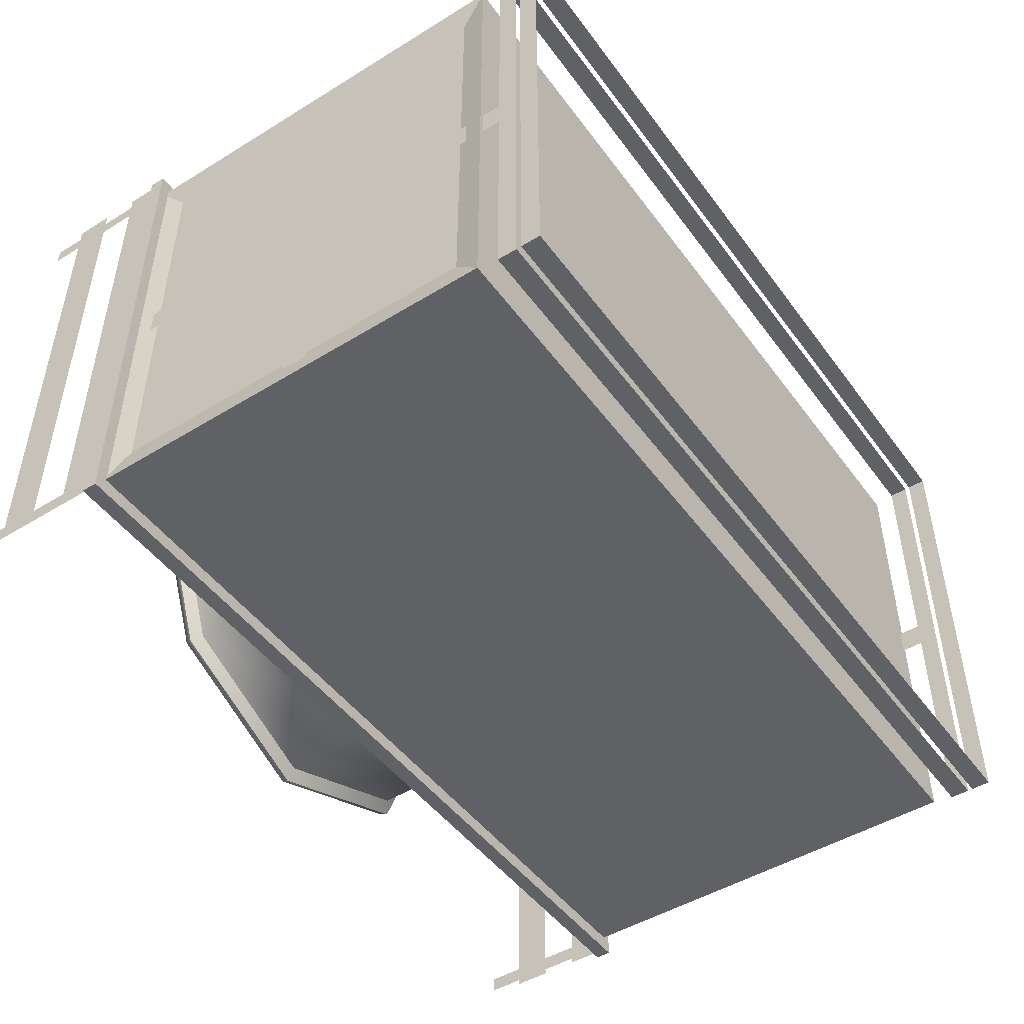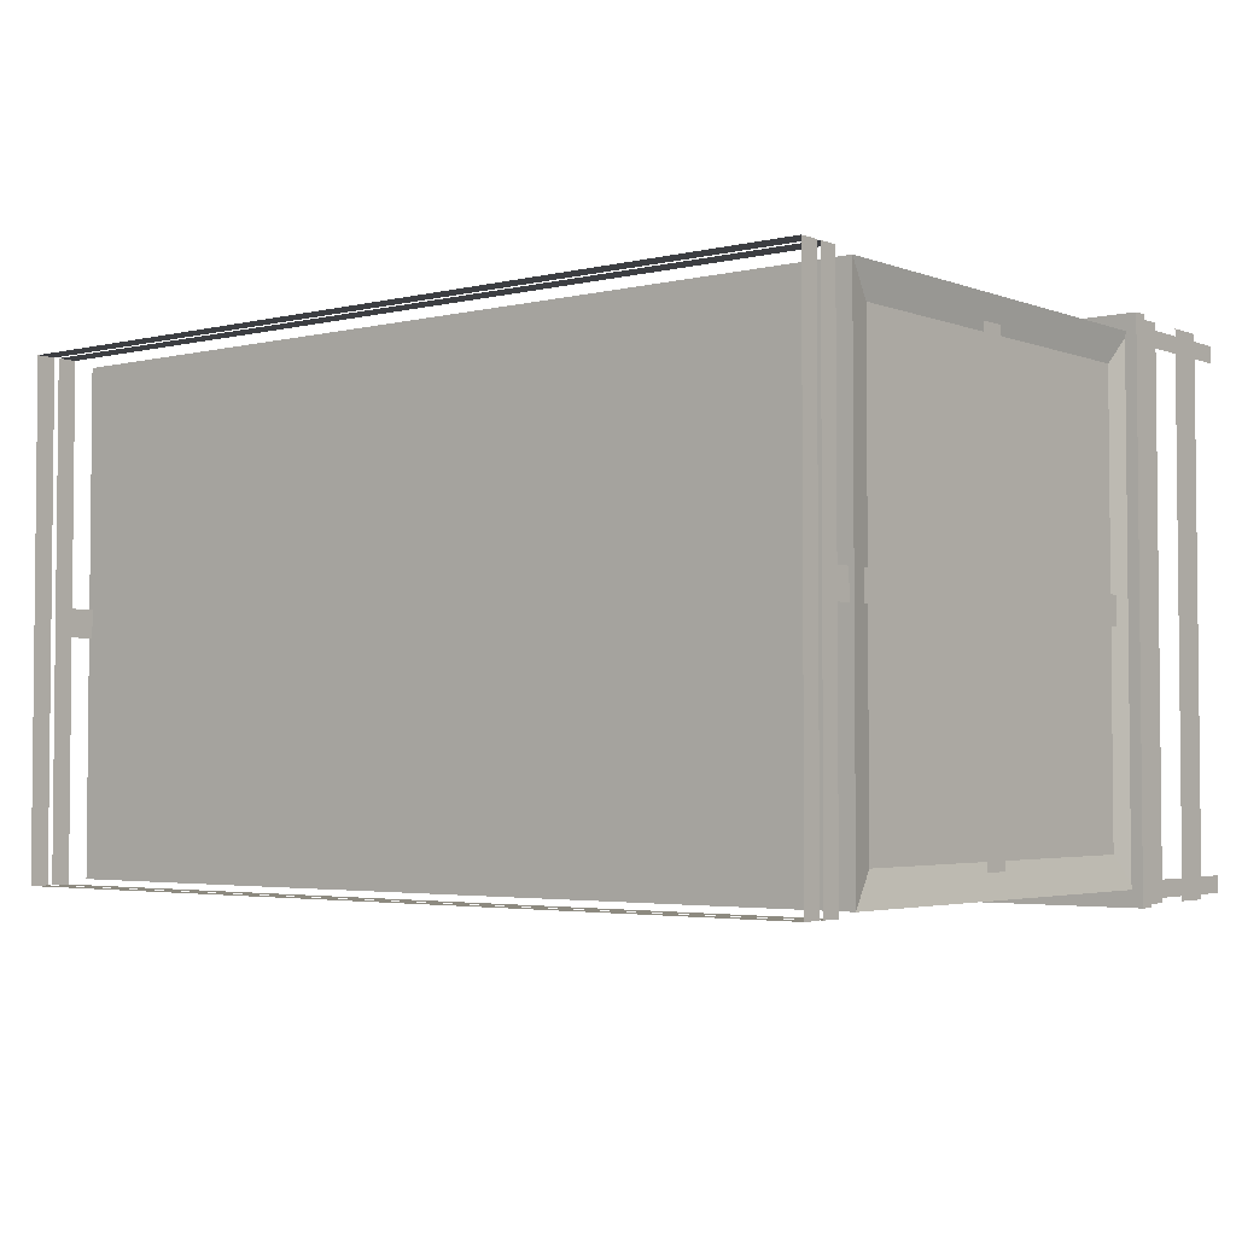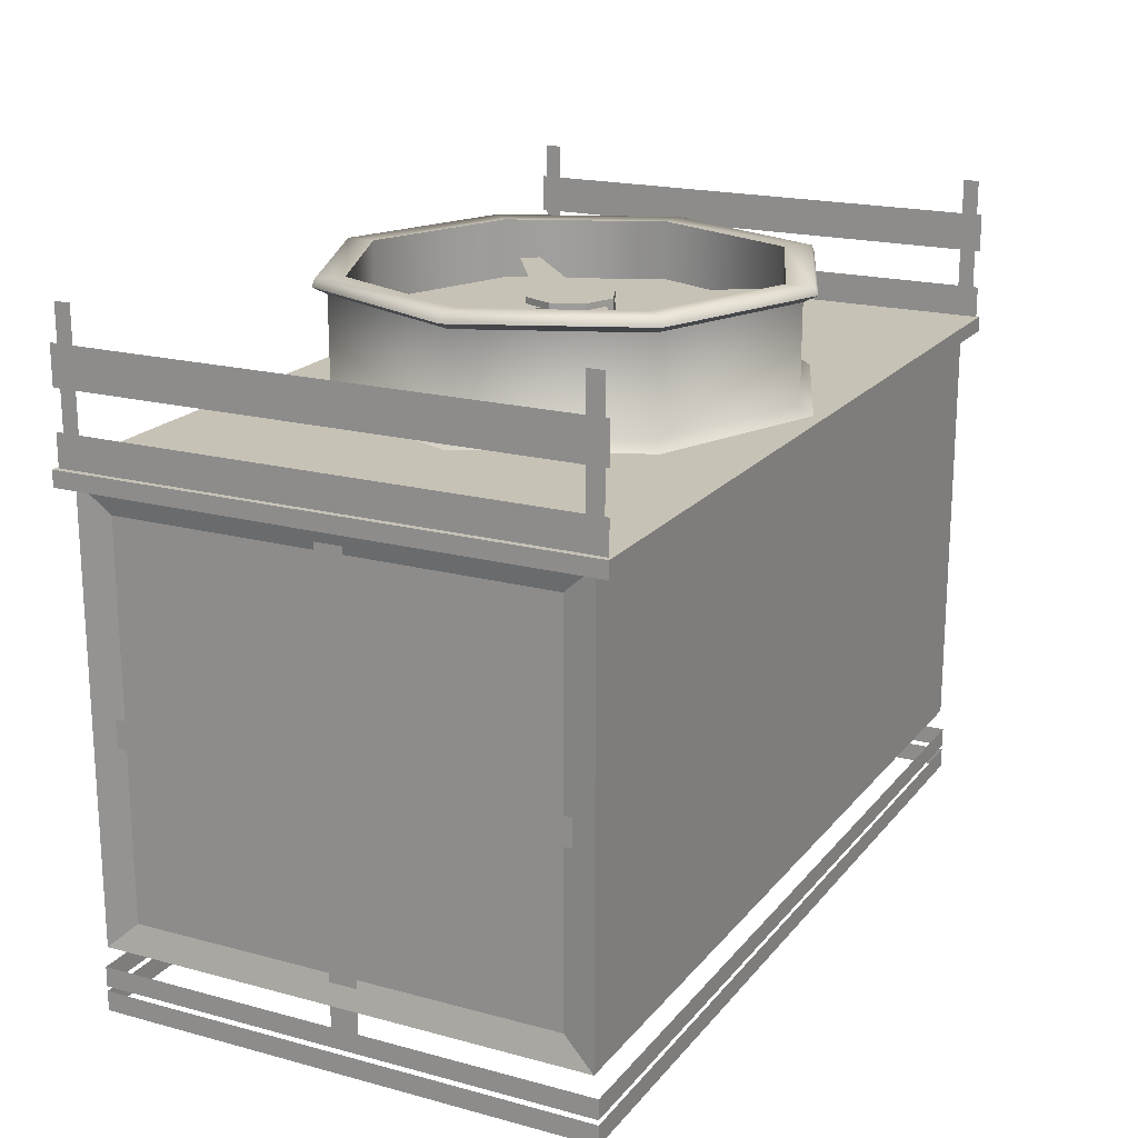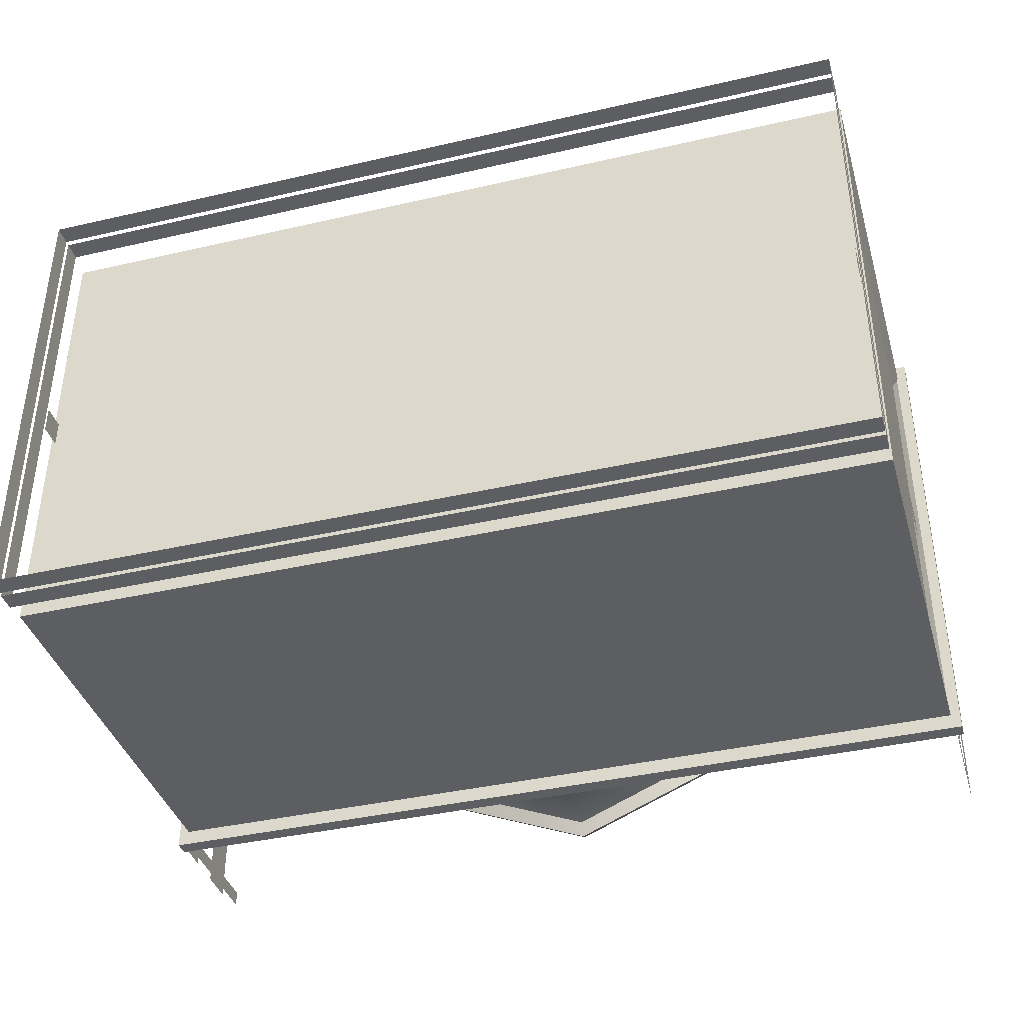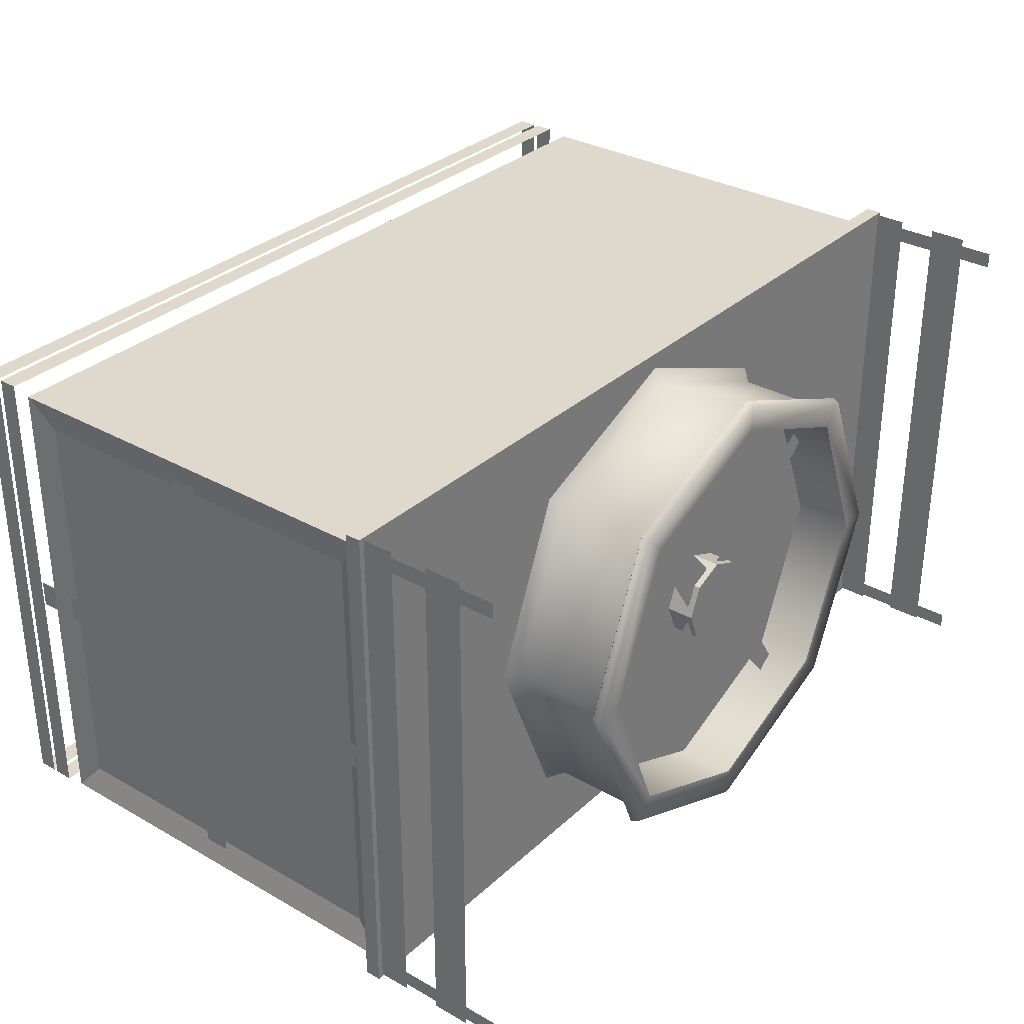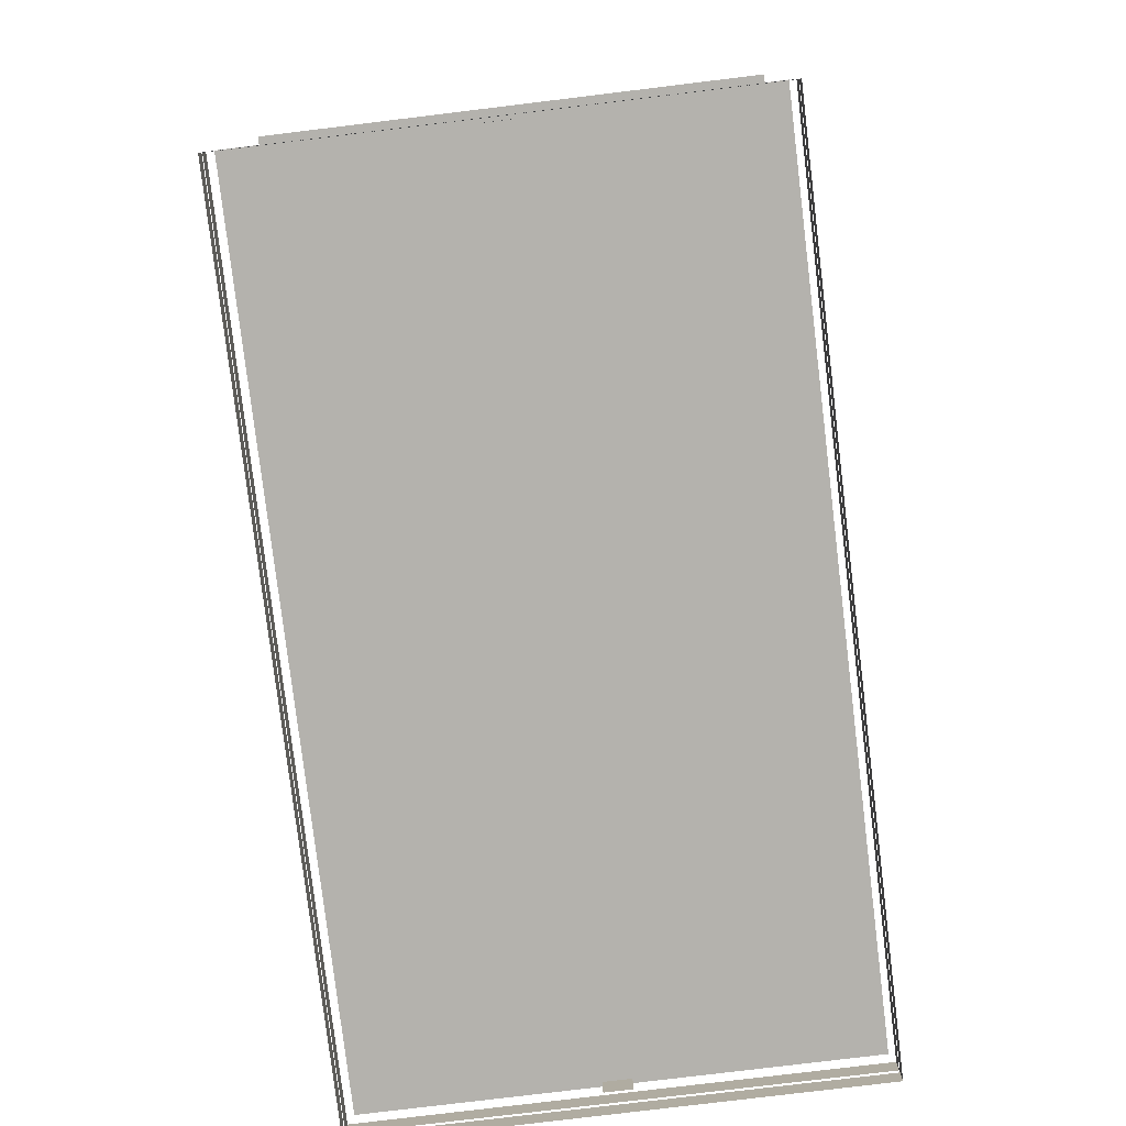
<metadata>
{"format":"obj","ext":"obj","renderer":"f3d","projection":"perspective","resolution":1024,"background":"white","views":[{"elev":-47.9,"azim":-55.4,"up":"+Z"},{"elev":-3.3,"azim":38.8,"up":"+Z"},{"elev":19.1,"azim":116.9,"up":"+Y"},{"elev":-39.3,"azim":16.0,"up":"+Z"},{"elev":31.9,"azim":128.5,"up":"+Z"},{"elev":-79.6,"azim":-83.1,"up":"+Y"}]}
</metadata>
<code>
o HVAC_Cube.001
v -1.825 2.05 1.065
v 1.83 2.05 1.065
v 1.83 2.05 -1.065
v -1.825 2.05 -1.065
v -1.825 1.985 1.065
v -1.825 1.985 -1.065
v 1.83 1.985 -1.065
v 1.83 1.985 1.065
v -0.1233 2.272 0.1176
v -0.1233 2.41 0.1176
v -0.176 2.41 -0.009723
v -0.176 2.272 -0.009723
v -0.1233 2.272 -0.1371
v -0.1233 2.41 -0.1371
v 0.004083 2.41 -0.1898
v 0.004083 2.272 -0.1898
v 0.1314 2.272 -0.1371
v 0.1314 2.41 -0.1371
v 0.1842 2.41 -0.009723
v 0.1842 2.272 -0.009723
v 0.1314 2.272 0.1176
v 0.1314 2.41 0.1176
v 0.004083 2.41 0.1704
v 0.004083 2.272 0.1704
v 0.004083 2.41 -0.009723
v 0.04391 2.384 0.1615
v 0.4817 2.384 0.6488
v 0.5464 2.384 0.5966
v 0.1753 2.384 0.0301
v -0.1671 2.384 0.0301
v -0.6544 2.384 0.4678
v -0.6022 2.384 0.5326
v -0.03574 2.384 0.1615
v 0.1753 2.384 -0.04955
v 0.6626 2.384 -0.4873
v 0.6104 2.384 -0.552
v 0.04391 2.384 -0.1809
v -0.03574 2.384 -0.1809
v -0.4735 2.384 -0.6682
v -0.5382 2.384 -0.616
v -0.1671 2.384 -0.04955
v 1.806 2.337 -1.055
v 1.806 2.494 -1.055
v 1.806 2.494 1.055
v 1.806 2.337 1.055
v 1.806 2.023 -1.055
v 1.806 2.18 -1.055
v 1.806 2.18 1.055
v 1.806 2.023 1.055
v -1.812 2.337 1.055
v -1.812 2.494 1.055
v -1.812 2.494 -1.055
v -1.812 2.337 -1.055
v -1.812 2.023 1.055
v -1.812 2.18 1.055
v -1.812 2.18 -1.055
v -1.812 2.023 -1.055
v 1.771 0.1116 -0.06529
v 1.771 2.036 -0.06529
v 1.771 2.036 0.04688
v 1.771 0.1116 0.04688
v 1.771 1.13 -0.9712
v 1.771 1.13 0.9528
v 1.771 1.017 0.9528
v 1.771 1.017 -0.9712
v -1.763 0.1116 -0.06529
v -1.763 0.1116 0.04688
v -1.763 2.036 0.04688
v -1.763 2.036 -0.06529
v -1.763 1.13 -0.9712
v -1.763 1.017 -0.9712
v -1.763 1.017 0.9528
v -1.763 1.13 0.9528
v 1.786 0.124 1.017
v -1.778 0.124 1.017
v -1.778 0.04361 1.017
v 1.786 0.04361 1.017
v 1.786 0.124 -1.017
v 1.786 0.04361 -1.017
v -1.778 0.124 -1.017
v -1.778 0.04361 -1.017
v 1.786 0.02333 1.017
v -1.778 0.02333 1.017
v -1.778 -0.05708 1.017
v 1.786 -0.05708 1.017
v 1.786 0.02333 -1.017
v 1.786 -0.05708 -1.017
v -1.778 0.02333 -1.017
v -1.778 -0.05708 -1.017
v 1.801 2.101 -0.9708
v 1.801 2.101 -1.036
v 1.801 2.639 -1.036
v 1.801 2.639 -0.9708
v 1.801 2.101 1.028
v 1.801 2.101 0.9623
v 1.801 2.639 0.9623
v 1.801 2.639 1.028
v -1.801 2.101 -0.9708
v -1.801 2.101 -1.036
v -1.801 2.639 -1.036
v -1.801 2.639 -0.9708
v -1.801 2.101 1.028
v -1.801 2.101 0.9623
v -1.801 2.639 0.9623
v -1.801 2.639 1.028
v 0.004082 2.025 -0.009723
v 0.004082 2.025 1.037
v -0.736 2.025 0.7304
v -1.043 2.025 -0.009723
v 0.004082 2.025 -1.056
v -0.736 2.025 -0.7498
v 0.7442 2.025 -0.7498
v 1.051 2.025 -0.009723
v 0.7442 2.025 0.7304
v 0.7091 2.536 -0.7147
v 0.004082 2.536 -1.007
v 0.004082 2.536 -0.8903
v 0.6267 2.536 -0.6324
v 0.7091 2.536 0.6953
v 1.001 2.536 -0.009723
v 0.8847 2.536 -0.009723
v 0.6267 2.536 0.6129
v -0.7009 2.536 0.6953
v 0.004082 2.536 0.9873
v 0.004082 2.536 0.8709
v -0.6186 2.536 0.6129
v -0.7009 2.536 -0.7147
v -0.6186 2.536 -0.6324
v -0.7095 2.505 -0.7233
v -1.005 2.505 -0.009723
v -0.993 2.536 -0.009723
v -0.7095 2.505 0.7039
v 0.004082 2.505 0.9995
v 0.7177 2.505 0.7039
v 1.013 2.505 -0.009723
v 0.7177 2.505 -0.7233
v 0.004082 2.505 -1.019
v 0.8847 2.294 -0.009723
v 0.6267 2.294 0.6129
v 0.004082 2.294 0.8709
v -0.6186 2.294 0.6129
v -0.6186 2.294 -0.6324
v 0.004082 2.294 -0.8903
v 0.6267 2.294 -0.6324
v -0.8765 2.536 -0.009723
v 0.004082 2.294 -0.009723
v -0.8765 2.294 -0.009723
v 1.789 0.2116 1
v 1.789 0.2116 -1
v 1.764 0.325 -0.8737
v 1.764 0.325 0.8737
v 1.789 2.007 -1
v -1.781 2.007 -1
v -1.781 2.007 1
v -1.781 0.2116 1
v -1.781 0.2116 -1
v 1.764 1.894 -0.8737
v 1.764 1.894 0.8737
v 1.789 2.007 1
v -1.756 0.325 0.8737
v -1.756 0.325 -0.8737
v 0.004082 2.086 -0.9606
v 0.6764 2.086 -0.6821
v 0.004082 2.474 -0.9606
v 0.6764 2.474 -0.6821
v 0.9549 2.086 -0.009723
v 0.6764 2.086 0.6626
v 0.9549 2.474 -0.009723
v 0.6764 2.474 0.6626
v 0.004082 2.086 0.9411
v -0.6683 2.086 0.6626
v 0.004082 2.474 0.9411
v -0.6683 2.474 0.6626
v -0.6683 2.086 -0.6821
v -0.6683 2.474 -0.6821
v -0.9468 2.086 -0.009723
v -0.9468 2.474 -0.009723
v -1.756 1.894 0.8737
v -1.756 1.894 -0.8737
v 1.771 0.1116 -0.06529
v 1.771 0.1116 0.04688
f 1 2 3 4
f 5 6 7 8
f 3 2 8 7
f 2 1 5 8
f 4 3 7 6
f 1 4 6 5
f 9 10 11 12
f 13 14 15 16
f 17 18 19 20
f 21 22 23 24
f 25 10 23 22
f 26 27 28 29
f 30 31 32 33
f 34 35 36 37
f 38 39 40 41
f 14 11 10 25
f 16 15 18 17
f 24 23 10 9
f 15 14 25 18
f 18 25 22 19
f 20 19 22 21
f 12 11 14 13
f 42 43 44 45
f 46 47 48 49
f 50 51 52 53
f 54 55 56 57
f 58 59 60 61
f 62 63 64 65
f 66 67 68 69
f 70 71 72 73
f 74 75 76 77
f 78 74 77 79
f 80 78 79 81
f 75 80 81 76
f 82 83 84 85
f 86 82 85 87
f 88 86 87 89
f 83 88 89 84
f 90 91 92 93
f 94 95 96 97
f 98 99 100 101
f 102 103 104 105
f 106 107 108 109
f 110 106 109 111
f 112 113 106 110
f 113 114 107 106
f 115 116 117 118
f 119 120 121 122
f 123 124 125 126
f 116 127 128 117
f 129 130 131 127
f 130 132 123 131
f 133 134 119 124
f 135 136 115 120
f 137 129 127 116
f 132 133 124 123
f 134 135 120 119
f 136 137 116 115
f 122 121 138 139
f 126 125 140 141
f 117 128 142 143
f 121 118 144 138
f 127 131 145 128
f 131 123 126 145
f 124 119 122 125
f 120 115 118 121
f 146 147 141 140
f 143 142 147 146
f 144 143 146 138
f 138 146 140 139
f 118 117 143 144
f 128 145 147 142
f 145 126 141 147
f 125 122 139 140
f 148 149 150 151
f 152 153 154
f 149 148 155 156
f 150 157 158 151
f 152 159 158 157
f 155 160 161 156
f 156 153 152 149
f 148 159 154 155
f 152 154 159
f 159 148 151 158
f 149 152 157 150
f 112 110 162 163
f 163 162 164 165
f 114 113 166 167
f 167 166 168 169
f 108 107 170 171
f 171 170 172 173
f 110 111 174 162
f 162 174 175 164
f 113 112 163 166
f 166 163 165 168
f 107 114 167 170
f 170 167 169 172
f 109 108 171 176
f 176 171 173 177
f 111 109 176 174
f 174 176 177 175
f 165 164 137 136
f 169 168 135 134
f 173 172 133 132
f 164 175 129 137
f 168 165 136 135
f 172 169 134 133
f 177 173 132 130
f 175 177 130 129
f 161 160 178 179
f 153 179 178 154
f 154 178 160 155
f 156 161 179 153
l 180 181

</code>
